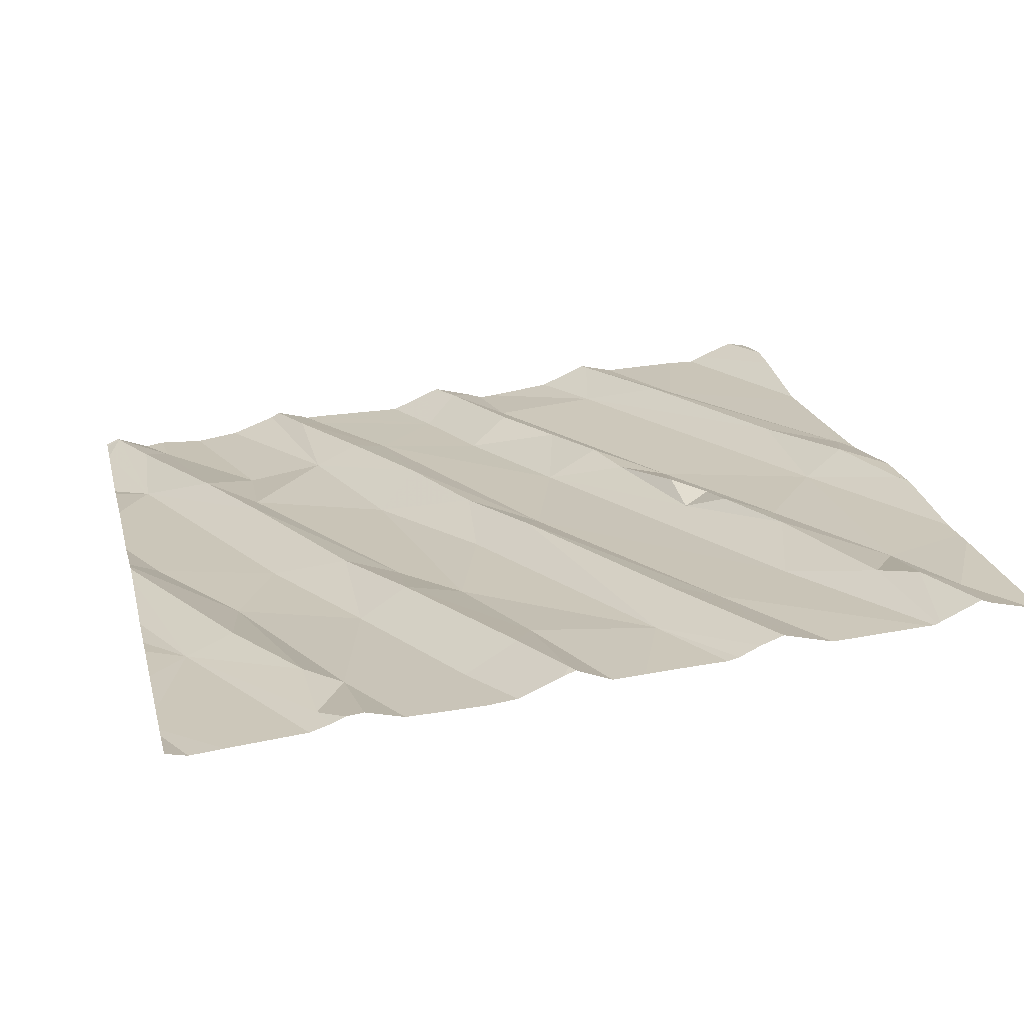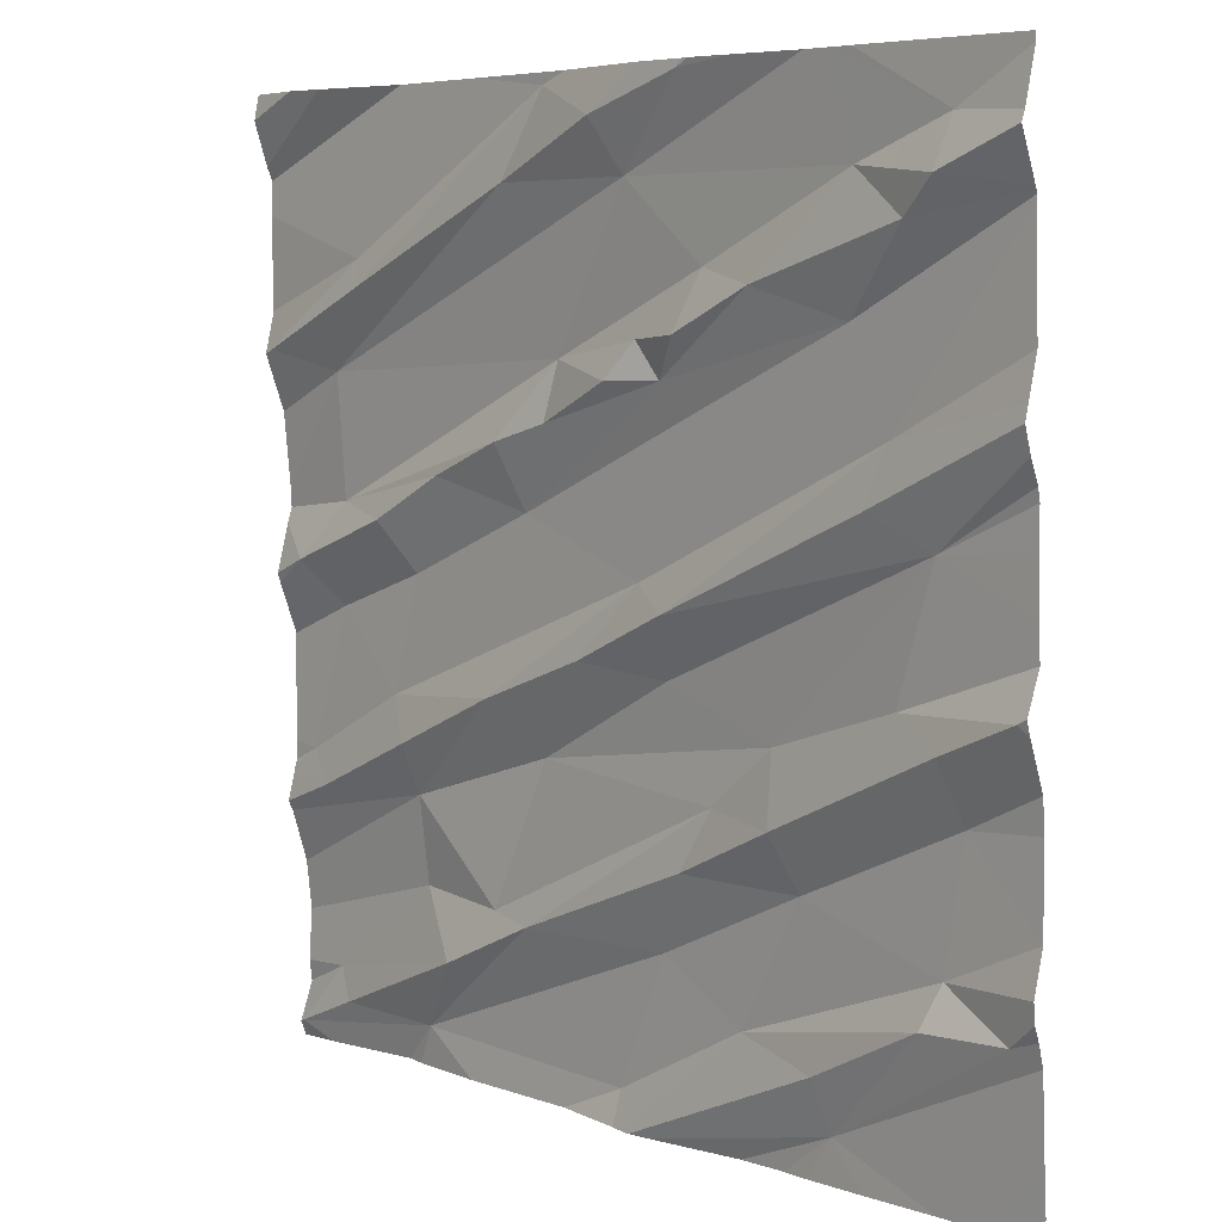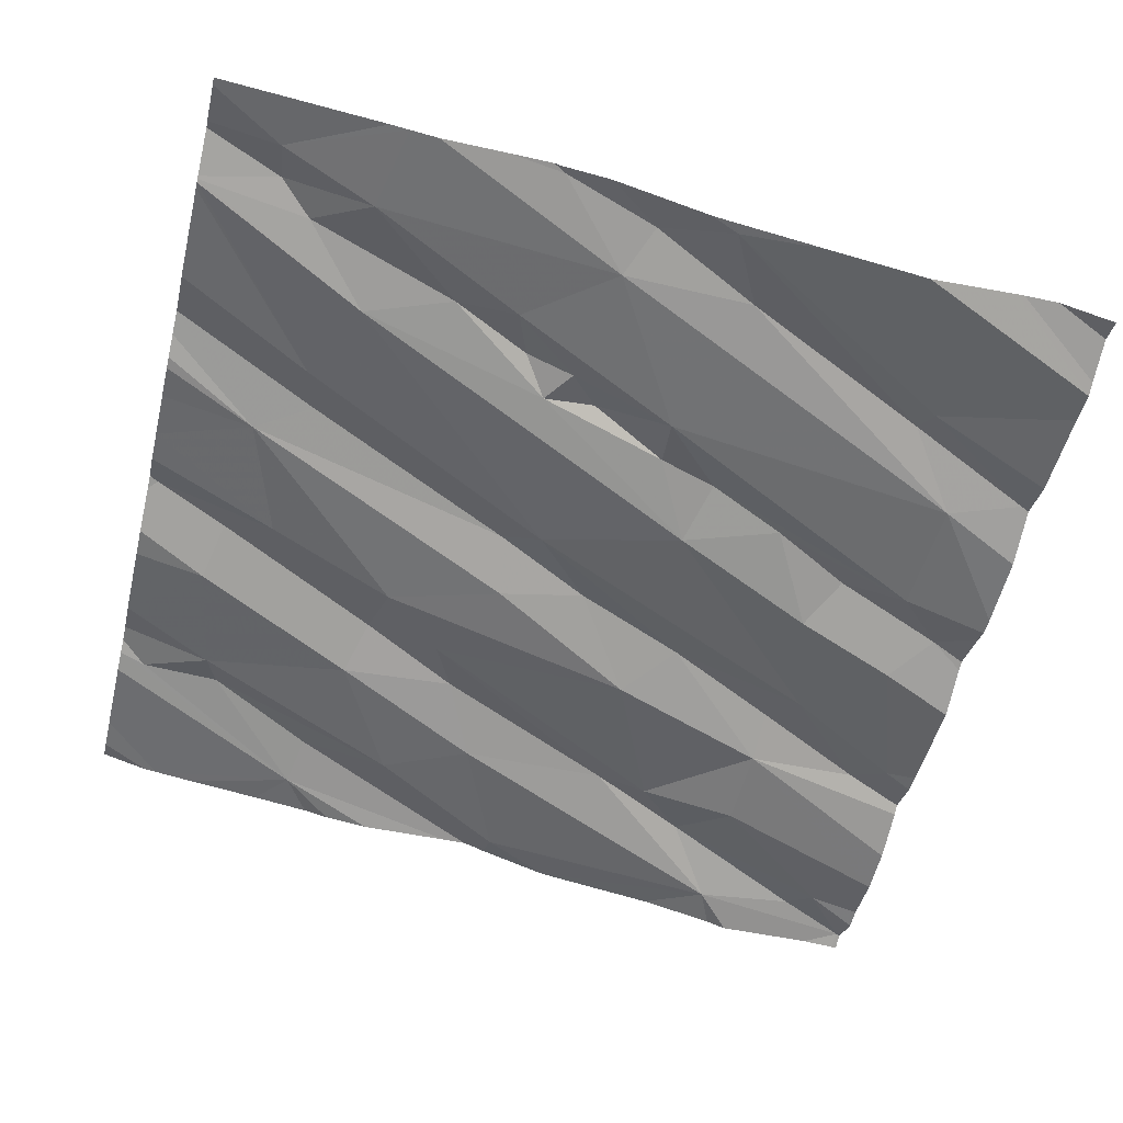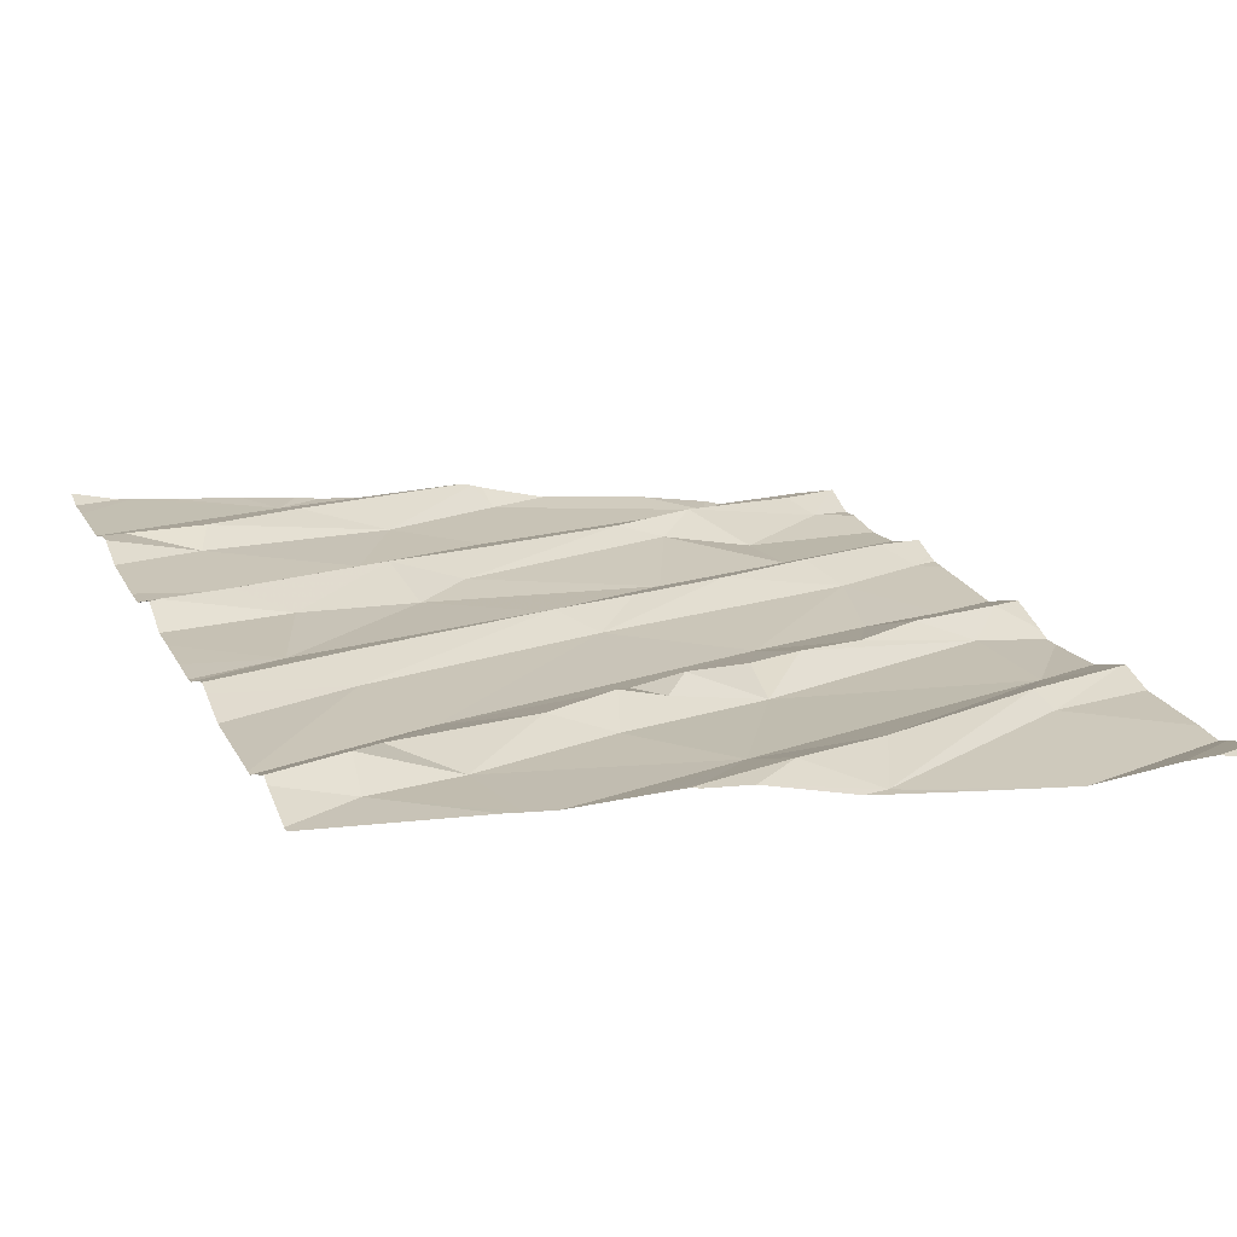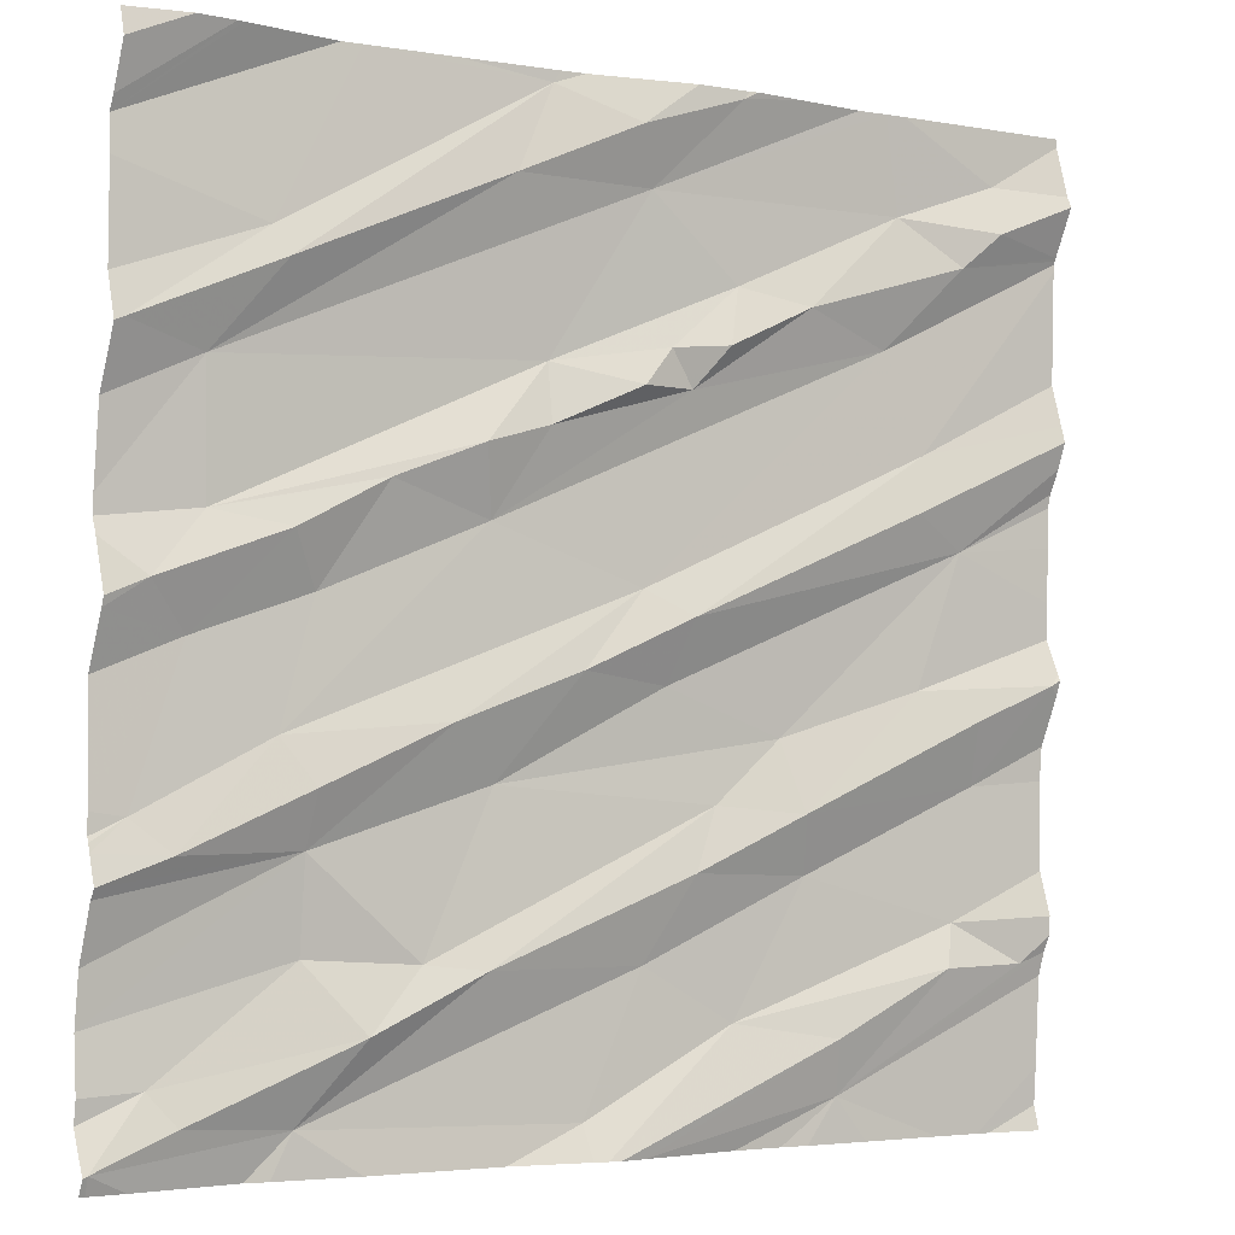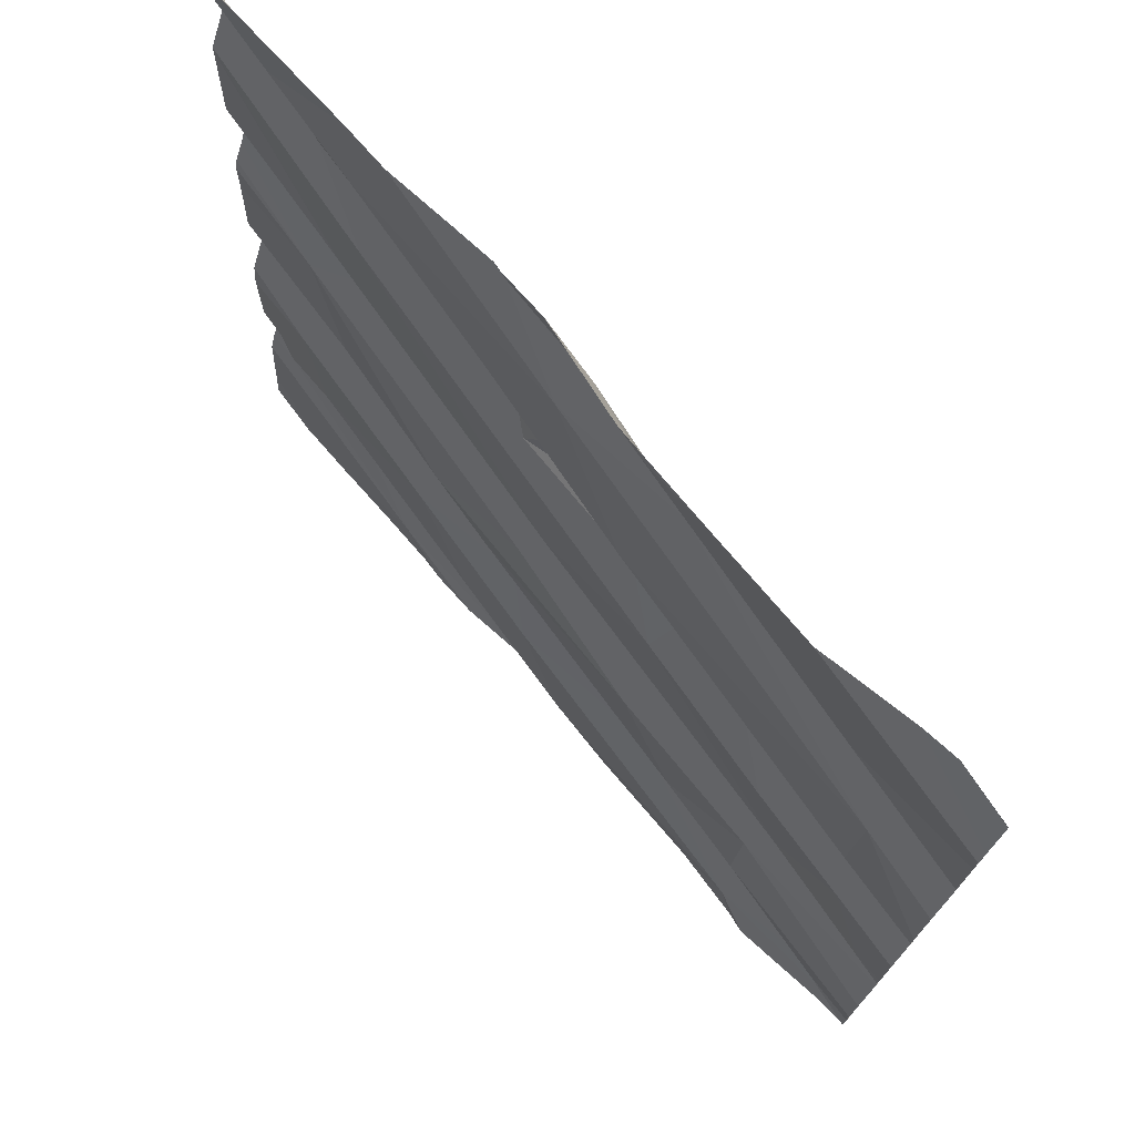
<metadata>
{"format":"obj","ext":"obj","renderer":"f3d","projection":"perspective","resolution":1024,"background":"white","views":[{"elev":29.0,"azim":76.3,"up":"+Z"},{"elev":5.9,"azim":39.5,"up":"+Y"},{"elev":-49.9,"azim":166.4,"up":"+Z"},{"elev":22.9,"azim":158.3,"up":"+Z"},{"elev":-3.4,"azim":-37.4,"up":"+Y"},{"elev":74.0,"azim":-138.3,"up":"+Y"}]}
</metadata>
<code>
v -32.61 236.2 502.6
v -32.92 236.2 502.5
v -32.25 236.2 502.6
v -32.56 234.3 502.5
v -32.81 234.3 502.5
v -32.72 236.2 502.6
v -32.84 234.3 502.5
v -32.09 234.7 502.5
v -32.27 234.3 502.5
v -32.11 234.3 502.5
v -32.34 234.4 502.5
v -32.56 234.6 502.5
v -32.41 234.8 502.5
v -32.87 234.4 502.4
v -32.75 234.7 502.4
v -32.04 235 502.6
v -32.67 234.8 502.5
v -32.5 236.2 502.6
v -33.08 234.7 502.4
v -32.36 234.5 502.5
v -33.19 234.7 502.4
v -32.61 235 502.5
v -32.45 234.9 502.5
v -32.29 236.2 502.6
v -32.12 234.7 502.6
v -31.94 234.7 502.6
v -31.88 235.5 502.6
v -31.88 234.7 502.6
v -33.73 234.9 502.3
v -31.88 235.2 502.6
v -31.88 235.3 502.6
v -31.88 235.6 502.6
v -32.35 236.2 502.6
v -33.17 236.2 502.5
v -33.3 234.6 502.4
v -33.41 234.7 502.4
v -31.88 235.4 502.6
v -31.88 235.2 502.6
v -33.68 234.5 502.3
v -33.78 234.4 502.3
v -33.35 236.2 502.4
v -33.67 236.2 502.5
v -33.41 234.9 502.4
v -33.41 234.4 502.3
v -33.05 235 502.4
v -33.66 234.9 502.4
v -33.41 235 502.4
v -33.63 234.4 502.4
v -33.16 235.1 502.5
v -32.09 235.4 502.6
v -33.78 234.3 502.3
v -33.71 234.3 502.3
v -33.45 234.3 502.3
v -33.29 234.3 502.4
v -32.86 234.3 502.5
v -31.9 235.2 502.6
v -33.49 234.3 502.3
v -33.02 234.3 502.4
v -32.76 234.3 502.5
v -32.72 235.2 502.5
v -32.47 235.1 502.5
v -32.27 235.8 502.6
v -32.19 235.6 502.6
v -32.69 235.3 502.5
v -32.07 235.1 502.6
v -32.18 235.2 502.6
v -32.22 235.5 502.6
v -32.99 235.6 502.5
v -32.81 235.7 502.5
v -32.7 235.7 502.5
v -33.08 235.4 502.4
v -32.98 235.7 502.5
v -32.91 235.2 502.5
v -32.75 235.8 502.5
v -32.78 235.3 502.5
v -31.88 235 502.6
v -31.88 234.7 502.6
v -33.12 235.6 502.5
v -33.61 235.7 502.4
v -33.6 235.4 502.4
v -31.88 234.7 502.6
v -33.77 235.7 502.4
v -33.29 235.5 502.5
v -31.88 234.6 502.6
v -33.47 235.1 502.4
v -33.63 235.2 502.4
v -33.4 235.3 502.4
v -33.71 235.3 502.4
v -31.88 234.8 502.6
v -33.47 235.4 502.4
v -32.02 234.3 502.5
v -32.4 234.3 502.5
v -32.46 234.3 502.5
v -32.78 236.1 502.5
v -33.07 236 502.5
v -32.83 236.2 502.6
v -32.62 236.2 502.6
v -32.13 236 502.6
v -32.05 236 502.7
v -32.6 235.9 502.5
v -32.99 236.2 502.5
v -32.04 236.1 502.6
v -32.25 236.1 502.6
v -32.47 235.9 502.6
v -32.64 235.8 502.6
v -32.59 236.2 502.6
v -31.88 234.5 502.6
v -33.51 235.9 502.4
v -33.49 235.9 502.5
v -31.88 234.4 502.6
v -33.79 234.9 502.3
v -33.79 234.9 502.3
v -33.79 234.9 502.3
v -33.79 234.4 502.3
v -33.79 234.4 502.3
v -33.79 234.9 502.3
v -33.79 234.6 502.3
v -33.79 234.5 502.3
v -33.79 234.8 502.4
v -33.79 234.8 502.3
v -32.97 236.2 502.5
v -33.79 234.7 502.3
v -33.79 234.4 502.3
v -33.79 235.5 502.3
v -33.79 235.4 502.3
v -33.79 235.6 502.4
v -33.79 235.7 502.4
v -33.79 235.3 502.4
v -33.79 235.3 502.4
v -33.79 235.7 502.4
v -33.79 235.4 502.4
v -33.79 235.2 502.3
v -33.79 236 502.4
v -33.79 236.1 502.4
v -33.79 235.7 502.4
v -33.79 235.8 502.4
v -33.79 236.2 502.4
v -33.79 236.1 502.4
v -31.88 235.2 502.6
v -31.88 235.3 502.6
v -31.88 235.7 502.7
v -31.88 235.7 502.6
v -31.88 235.6 502.6
v -31.88 235.1 502.6
v -31.88 235.8 502.6
v -31.88 236 502.6
v -31.88 236 502.6
v -31.88 236 502.6
v -31.88 236.1 502.7
v -31.88 236.2 502.6
v -31.88 236 502.6
v -31.88 236.1 502.7
v -31.99 234.3 502.5
v -31.88 234.3 502.6
v -33.79 234.3 502.3
v -33.79 234.3 502.3
v -33.59 236.2 502.5
v -33.37 236.2 502.4
v -33.39 236.2 502.4
v -33.58 236.2 502.5
v -33.79 236.2 502.4
v -32.05 236.2 502.6
v -31.88 236.2 502.6
f 162 150 163
f 159 134 158
f 12 8 13
f 15 14 12
f 16 8 89
f 15 12 13
f 13 17 15
f 19 15 17
f 158 133 41
f 5 12 7
f 21 19 22
f 22 19 17
f 22 17 23
f 23 13 16
f 13 23 17
f 20 11 25
f 28 26 81
f 161 137 42
f 77 11 84
f 25 11 26
f 157 138 134
f 20 25 12
f 16 13 8
f 145 63 142
f 144 16 76
f 91 11 10
f 7 14 55
f 8 25 26
f 59 20 5
f 25 8 12
f 35 21 36
f 35 36 39
f 160 134 159
f 143 50 32
f 21 35 19
f 15 19 44
f 21 22 45
f 46 43 47
f 35 44 19
f 39 48 35
f 39 36 117
f 21 45 43
f 43 46 119
f 51 114 155
f 46 29 116
f 48 39 40
f 115 39 123
f 42 137 138
f 40 44 48
f 44 40 52
f 44 35 48
f 43 36 21
f 58 44 54
f 14 15 44
f 117 43 122
f 34 101 121
f 155 114 156
f 154 110 153
f 153 110 91
f 60 45 61
f 66 65 56
f 66 56 139
f 63 67 141
f 70 69 68
f 71 70 68
f 45 60 73
f 60 64 73
f 72 68 69
f 69 70 74
f 75 73 64
f 75 64 63
f 71 75 62
f 67 63 64
f 23 66 61
f 23 61 22
f 60 61 50
f 61 66 50
f 50 67 64
f 22 61 45
f 141 50 143
f 31 66 140
f 63 62 75
f 30 16 144
f 56 65 16
f 41 108 101
f 53 44 57
f 121 101 2
f 70 71 62
f 64 60 50
f 65 66 23
f 16 65 23
f 72 78 68
f 80 79 124
f 71 78 83
f 126 82 127
f 78 71 68
f 49 75 85
f 86 29 85
f 87 71 83
f 47 85 46
f 29 46 85
f 49 45 73
f 142 63 141
f 85 87 86
f 141 67 50
f 88 80 125
f 54 44 53
f 80 88 90
f 83 90 87
f 87 85 71
f 49 73 75
f 80 90 83
f 87 90 86
f 86 88 129
f 85 47 49
f 79 80 72
f 80 78 72
f 43 49 47
f 49 43 45
f 111 86 132
f 83 78 80
f 88 86 90
f 75 71 85
f 95 94 96
f 96 94 97
f 146 98 147
f 100 94 72
f 101 96 6
f 99 102 103
f 70 105 74
f 72 69 74
f 100 74 105
f 72 74 100
f 104 105 70
f 104 100 105
f 6 97 1
f 104 103 100
f 104 70 62
f 24 102 3
f 94 100 103
f 94 103 24
f 18 94 33
f 147 62 148
f 104 62 98
f 103 104 98
f 98 99 103
f 57 44 52
f 148 63 151
f 33 94 24
f 149 99 152
f 52 40 51
f 3 150 162
f 41 101 34
f 101 109 95
f 94 95 79
f 134 133 158
f 79 109 82
f 109 79 95
f 95 96 101
f 101 108 109
f 135 108 136
f 140 66 139
f 139 56 38
f 109 108 82
f 27 50 37
f 72 94 79
f 157 134 160
f 51 40 114
f 111 29 86
f 112 29 111
f 58 14 44
f 113 29 112
f 32 50 27
f 114 40 115
f 106 97 18
f 38 56 30
f 115 40 39
f 116 29 113
f 30 56 16
f 55 14 58
f 117 36 43
f 118 39 117
f 31 50 66
f 18 97 94
f 119 46 116
f 120 43 119
f 3 102 150
f 122 43 120
f 37 50 31
f 84 11 107
f 123 39 118
f 10 11 9
f 124 79 126
f 125 80 124
f 77 26 11
f 126 79 82
f 81 26 77
f 127 82 130
f 9 11 92
f 128 88 131
f 129 88 128
f 7 12 14
f 76 16 89
f 130 82 135
f 131 88 125
f 28 8 26
f 132 86 129
f 133 108 41
f 24 103 102
f 89 8 28
f 135 82 108
f 5 20 12
f 1 97 106
f 136 108 133
f 110 107 91
f 42 138 157
f 4 11 59
f 59 11 20
f 146 99 98
f 2 101 6
f 147 98 62
f 92 11 93
f 148 62 63
f 93 11 4
f 149 102 99
f 150 102 149
f 6 96 97
f 91 107 11
f 151 63 145
f 152 99 146

</code>
